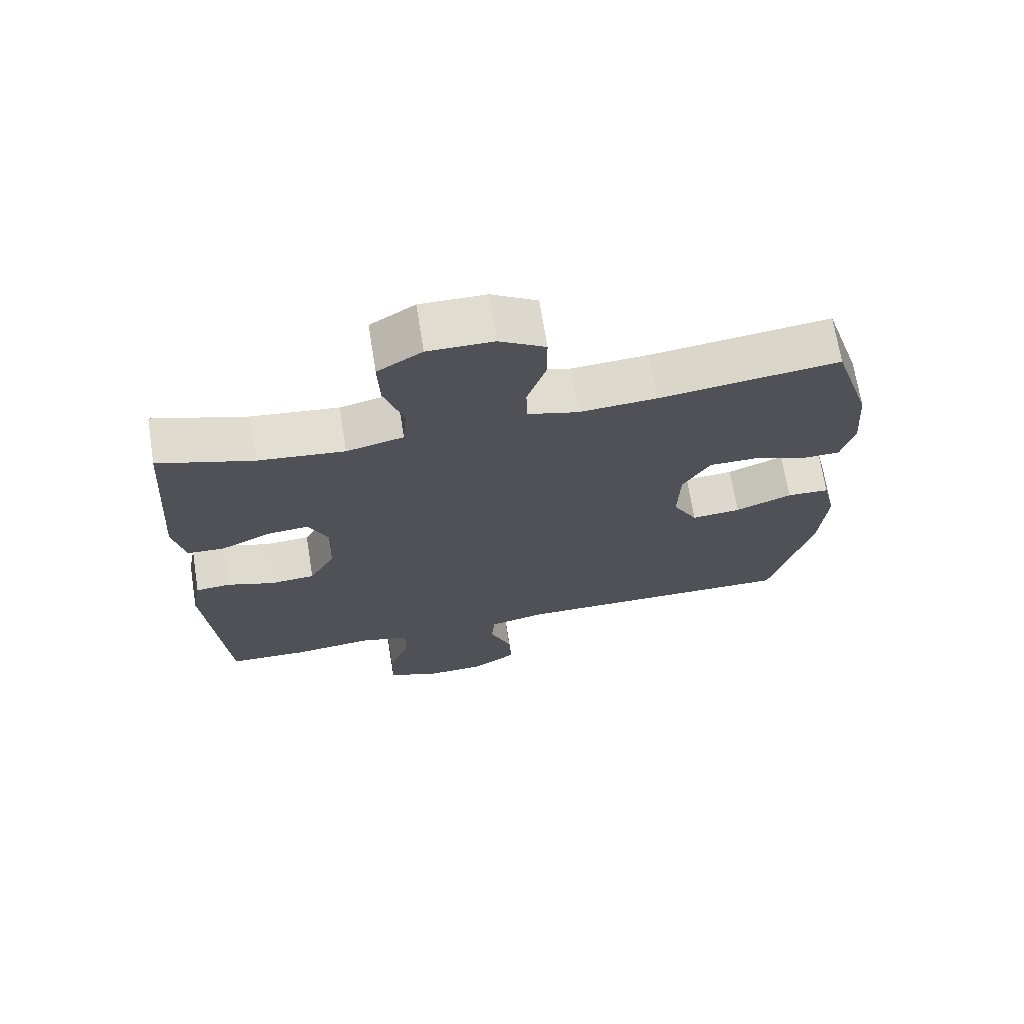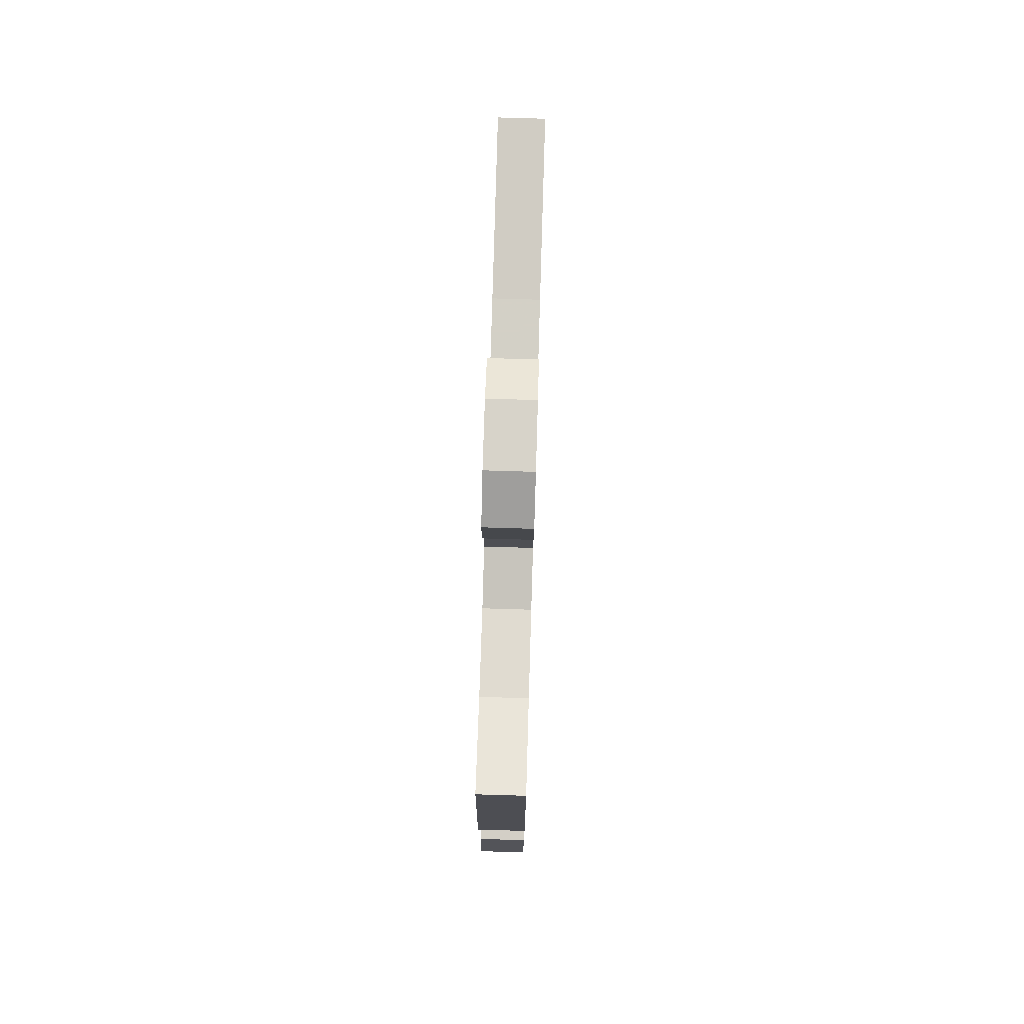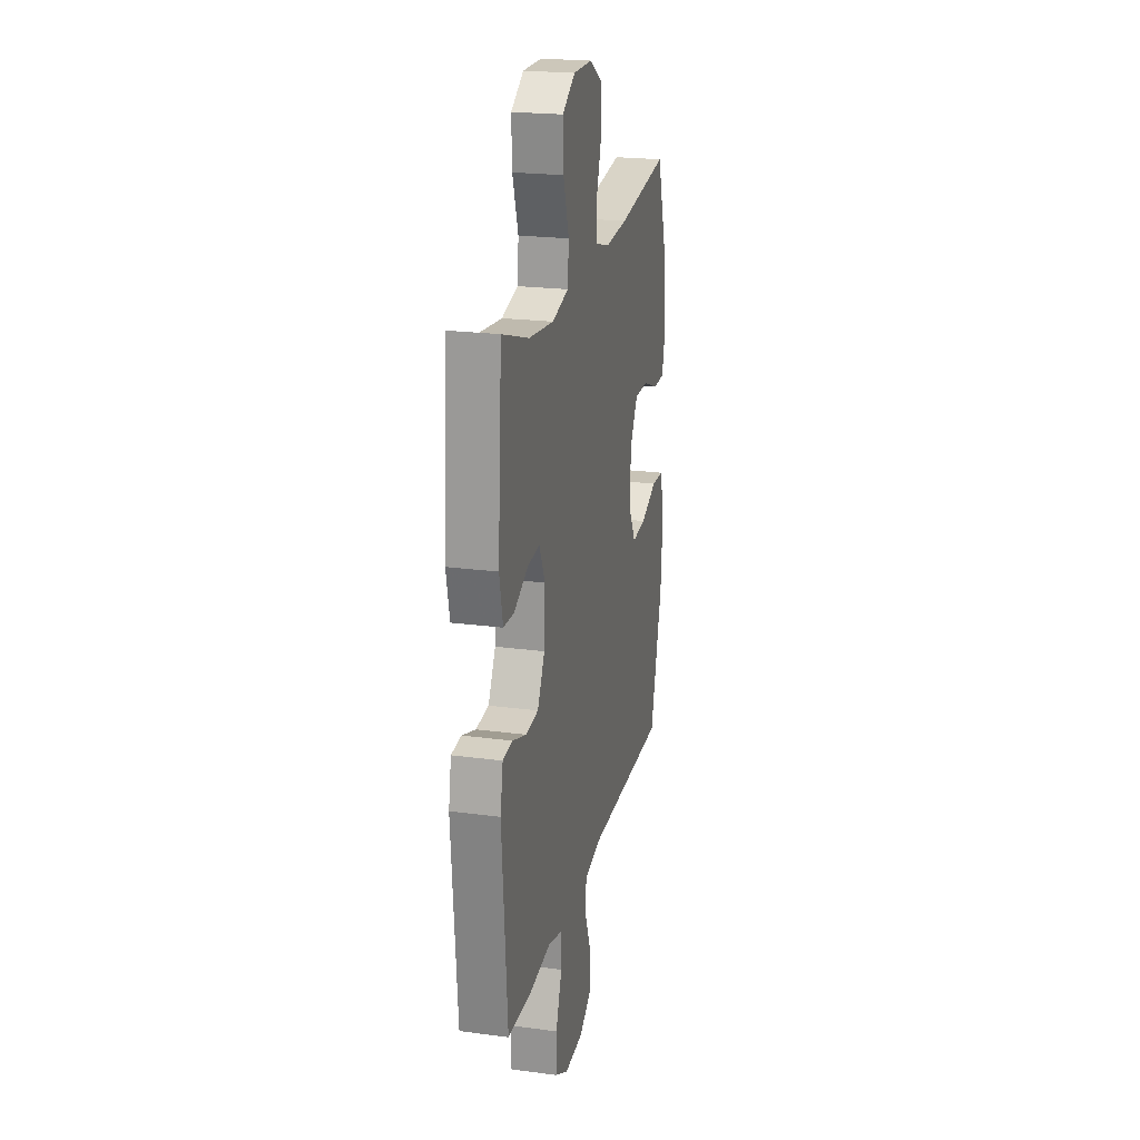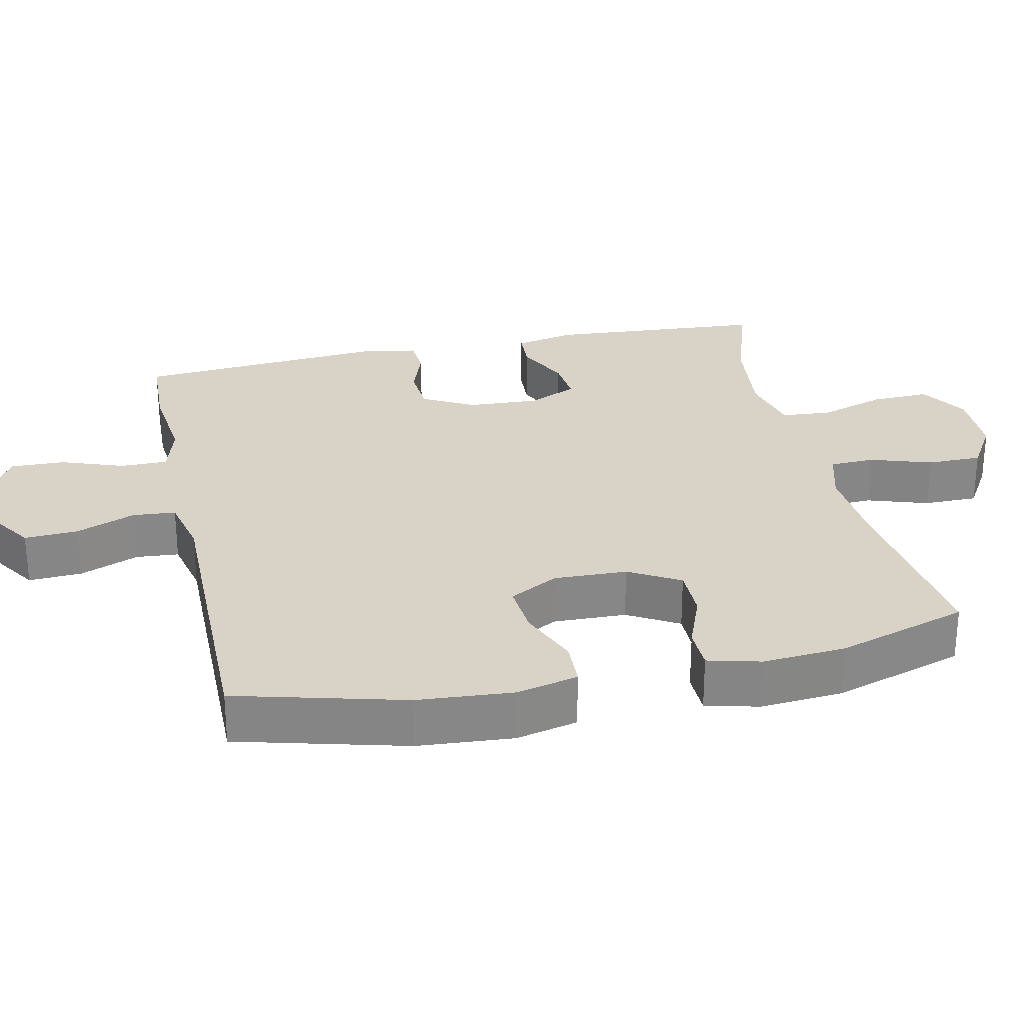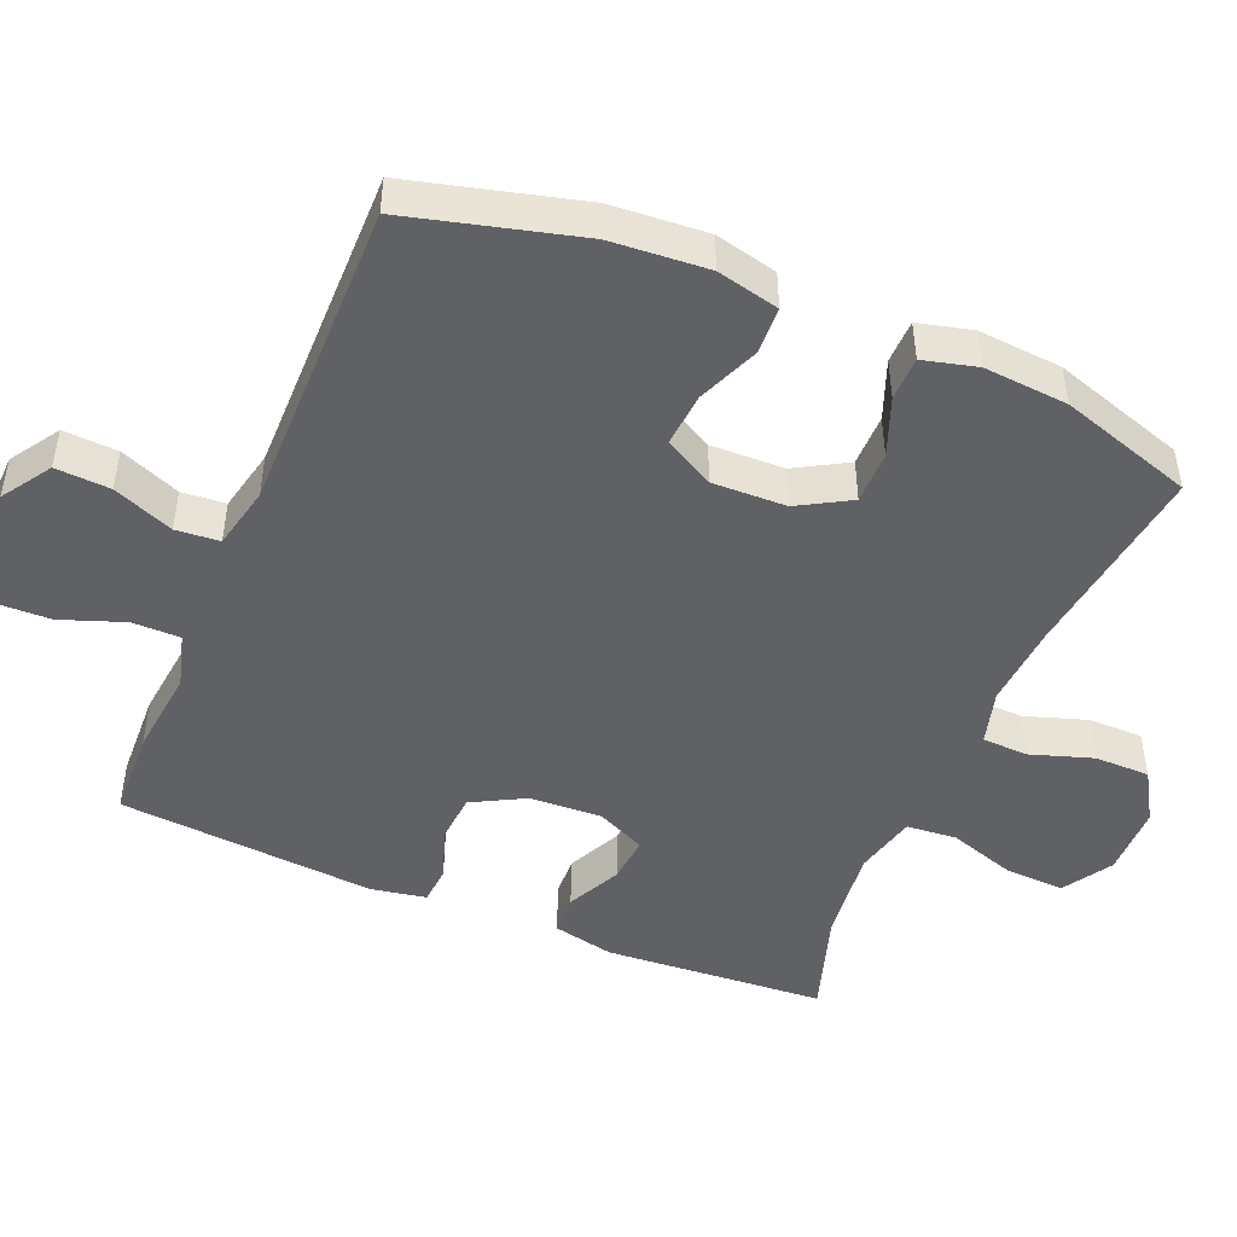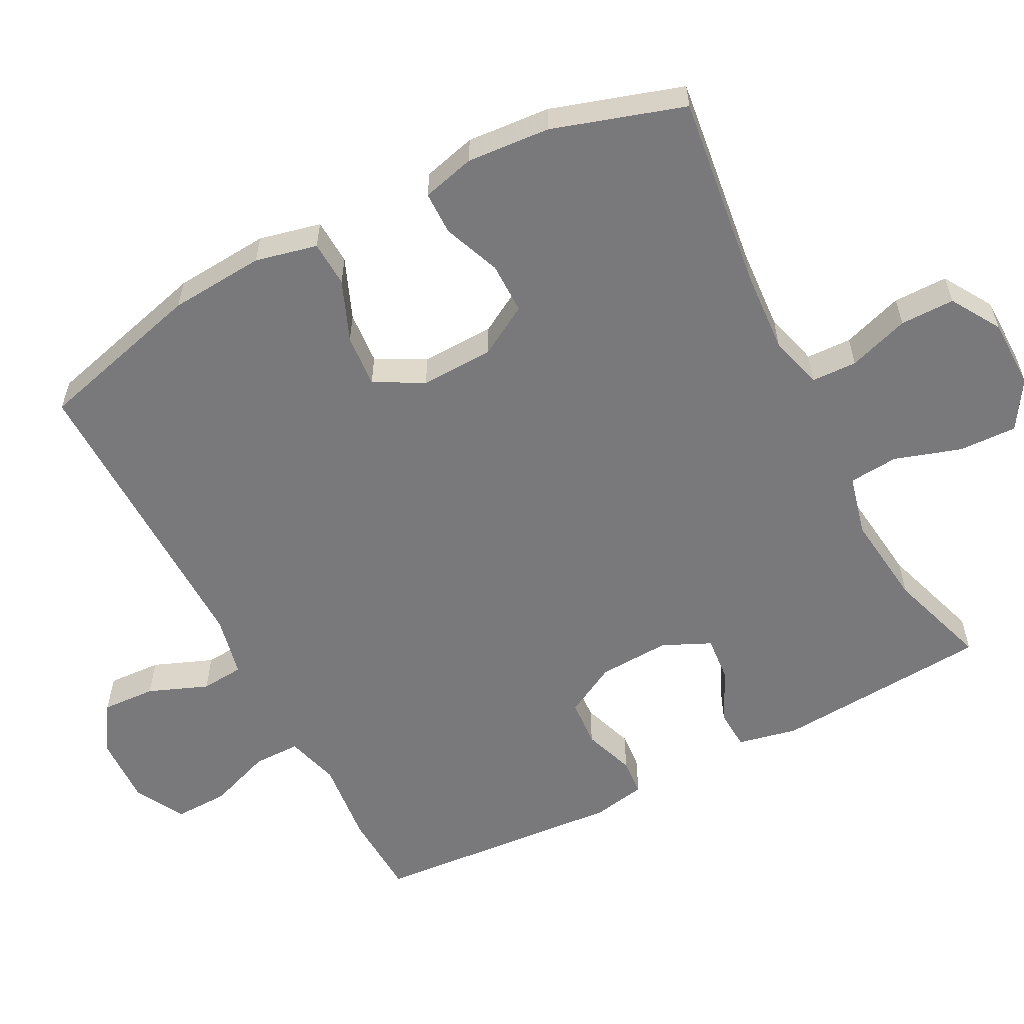
<metadata>
{"format":"obj","ext":"obj","renderer":"f3d","projection":"perspective","resolution":1024,"background":"white","views":[{"elev":69.8,"azim":170.9,"up":"+Z"},{"elev":76.8,"azim":91.7,"up":"+Z"},{"elev":22.0,"azim":103.1,"up":"+Z"},{"elev":27.9,"azim":-102.3,"up":"+Y"},{"elev":-47.6,"azim":-112.8,"up":"+Y"},{"elev":-57.9,"azim":-62.4,"up":"+Y"}]}
</metadata>
<code>
v 0.5 0.07 -0.5
v 0.38 0.07 -0.505
v 0.261 0.07 -0.492
v 0.186 0.07 -0.513
v 0.186 0.07 -0.579
v 0.218 0.07 -0.667
v 0.22 0.07 -0.743
v 0.151 0.07 -0.781
v 0.052 0.07 -0.777
v -0.015 0.07 -0.733
v -0.011 0.07 -0.658
v 0.022 0.07 -0.575
v 0.017 0.07 -0.515
v -0.069 0.07 -0.496
v -0.5 0.07 -0.5
v -0.562 0.07 -0.265
v -0.572 0.07 -0.132
v -0.552 0.07 -0.046
v -0.488 0.07 -0.043
v -0.403 0.07 -0.078
v -0.329 0.07 -0.084
v -0.292 0.07 -0.016
v -0.295 0.07 0.086
v -0.336 0.07 0.157
v -0.408 0.07 0.157
v -0.488 0.07 0.126
v -0.548 0.07 0.127
v -0.567 0.07 0.201
v -0.558 0.07 0.317
v -0.5 0.07 0.5
v -0.23 0.07 0.465
v -0.114 0.07 0.457
v -0.039 0.07 0.478
v -0.037 0.07 0.541
v -0.065 0.07 0.626
v -0.065 0.07 0.702
v 0.004 0.07 0.744
v 0.102 0.07 0.745
v 0.169 0.07 0.703
v 0.166 0.07 0.622
v 0.136 0.07 0.529
v 0.142 0.07 0.46
v 0.228 0.07 0.439
v 0.358 0.07 0.454
v 0.5 0.07 0.5
v 0.522 0.07 0.197
v 0.504 0.07 0.113
v 0.448 0.07 0.11
v 0.374 0.07 0.146
v 0.31 0.07 0.152
v 0.279 0.07 0.085
v 0.284 0.07 -0.015
v 0.323 0.07 -0.087
v 0.39 0.07 -0.092
v 0.462 0.07 -0.067
v 0.514 0.07 -0.071
v 0.528 0.07 -0.146
v 0.5 0 -0.5
v 0.38 0 -0.505
v 0.261 0 -0.492
v 0.186 0 -0.513
v 0.186 0 -0.579
v 0.218 0 -0.667
v 0.22 0 -0.743
v 0.151 0 -0.781
v 0.052 0 -0.777
v -0.015 0 -0.733
v -0.011 0 -0.658
v 0.022 0 -0.575
v 0.017 0 -0.515
v -0.069 0 -0.496
v -0.5 0 -0.5
v -0.562 0 -0.265
v -0.572 0 -0.132
v -0.552 0 -0.046
v -0.488 0 -0.043
v -0.403 0 -0.078
v -0.329 0 -0.084
v -0.292 0 -0.016
v -0.295 0 0.086
v -0.336 0 0.157
v -0.408 0 0.157
v -0.488 0 0.126
v -0.548 0 0.127
v -0.567 0 0.201
v -0.558 0 0.317
v -0.5 0 0.5
v -0.23 0 0.465
v -0.114 0 0.457
v -0.039 0 0.478
v -0.037 0 0.541
v -0.065 0 0.626
v -0.065 0 0.702
v 0.004 0 0.744
v 0.102 0 0.745
v 0.169 0 0.703
v 0.166 0 0.622
v 0.136 0 0.529
v 0.142 0 0.46
v 0.228 0 0.439
v 0.358 0 0.454
v 0.5 0 0.5
v 0.522 0 0.197
v 0.504 0 0.113
v 0.448 0 0.11
v 0.374 0 0.146
v 0.31 0 0.152
v 0.279 0 0.085
v 0.284 0 -0.015
v 0.323 0 -0.087
v 0.39 0 -0.092
v 0.462 0 -0.067
v 0.514 0 -0.071
v 0.528 0 -0.146
f 54 55 56 57
f 53 54 57 1
f 52 53 1 2
f 46 47 48 49
f 44 45 46 49
f 43 44 49 50
f 42 43 50 51
f 38 39 40 41
f 38 41 42
f 37 38 42
f 34 35 36 37
f 33 34 37 42
f 32 33 42 51
f 28 29 30 31
f 25 26 27 28
f 24 25 28 31
f 23 24 31 32
f 17 18 19 20
f 17 20 21
f 14 15 16 17
f 13 14 17 21
f 9 10 11 12
f 9 12 13
f 8 9 13
f 5 6 7 8
f 4 5 8 13
f 3 4 13 21
f 52 2 3 21
f 22 23 32 51
f 21 22 51 52
f 114 113 112 111
f 58 114 111 110
f 59 58 110 109
f 106 105 104 103
f 106 103 102 101
f 107 106 101 100
f 108 107 100 99
f 98 97 96 95
f 99 98 95
f 99 95 94
f 94 93 92 91
f 99 94 91 90
f 108 99 90 89
f 88 87 86 85
f 85 84 83 82
f 88 85 82 81
f 89 88 81 80
f 77 76 75 74
f 78 77 74
f 74 73 72 71
f 78 74 71 70
f 69 68 67 66
f 70 69 66
f 70 66 65
f 65 64 63 62
f 70 65 62 61
f 78 70 61 60
f 78 60 59 109
f 108 89 80 79
f 109 108 79 78
f 1 58 59 2
f 2 59 60 3
f 3 60 61 4
f 4 61 62 5
f 5 62 63 6
f 6 63 64 7
f 7 64 65 8
f 8 65 66 9
f 9 66 67 10
f 10 67 68 11
f 11 68 69 12
f 12 69 70 13
f 13 70 71 14
f 14 71 72 15
f 15 72 73 16
f 16 73 74 17
f 17 74 75 18
f 18 75 76 19
f 19 76 77 20
f 20 77 78 21
f 21 78 79 22
f 22 79 80 23
f 23 80 81 24
f 24 81 82 25
f 25 82 83 26
f 26 83 84 27
f 27 84 85 28
f 28 85 86 29
f 29 86 87 30
f 30 87 88 31
f 31 88 89 32
f 32 89 90 33
f 33 90 91 34
f 34 91 92 35
f 35 92 93 36
f 36 93 94 37
f 37 94 95 38
f 38 95 96 39
f 39 96 97 40
f 40 97 98 41
f 41 98 99 42
f 42 99 100 43
f 43 100 101 44
f 44 101 102 45
f 45 102 103 46
f 46 103 104 47
f 47 104 105 48
f 48 105 106 49
f 49 106 107 50
f 50 107 108 51
f 51 108 109 52
f 52 109 110 53
f 53 110 111 54
f 54 111 112 55
f 55 112 113 56
f 56 113 114 57
f 57 114 58 1

</code>
